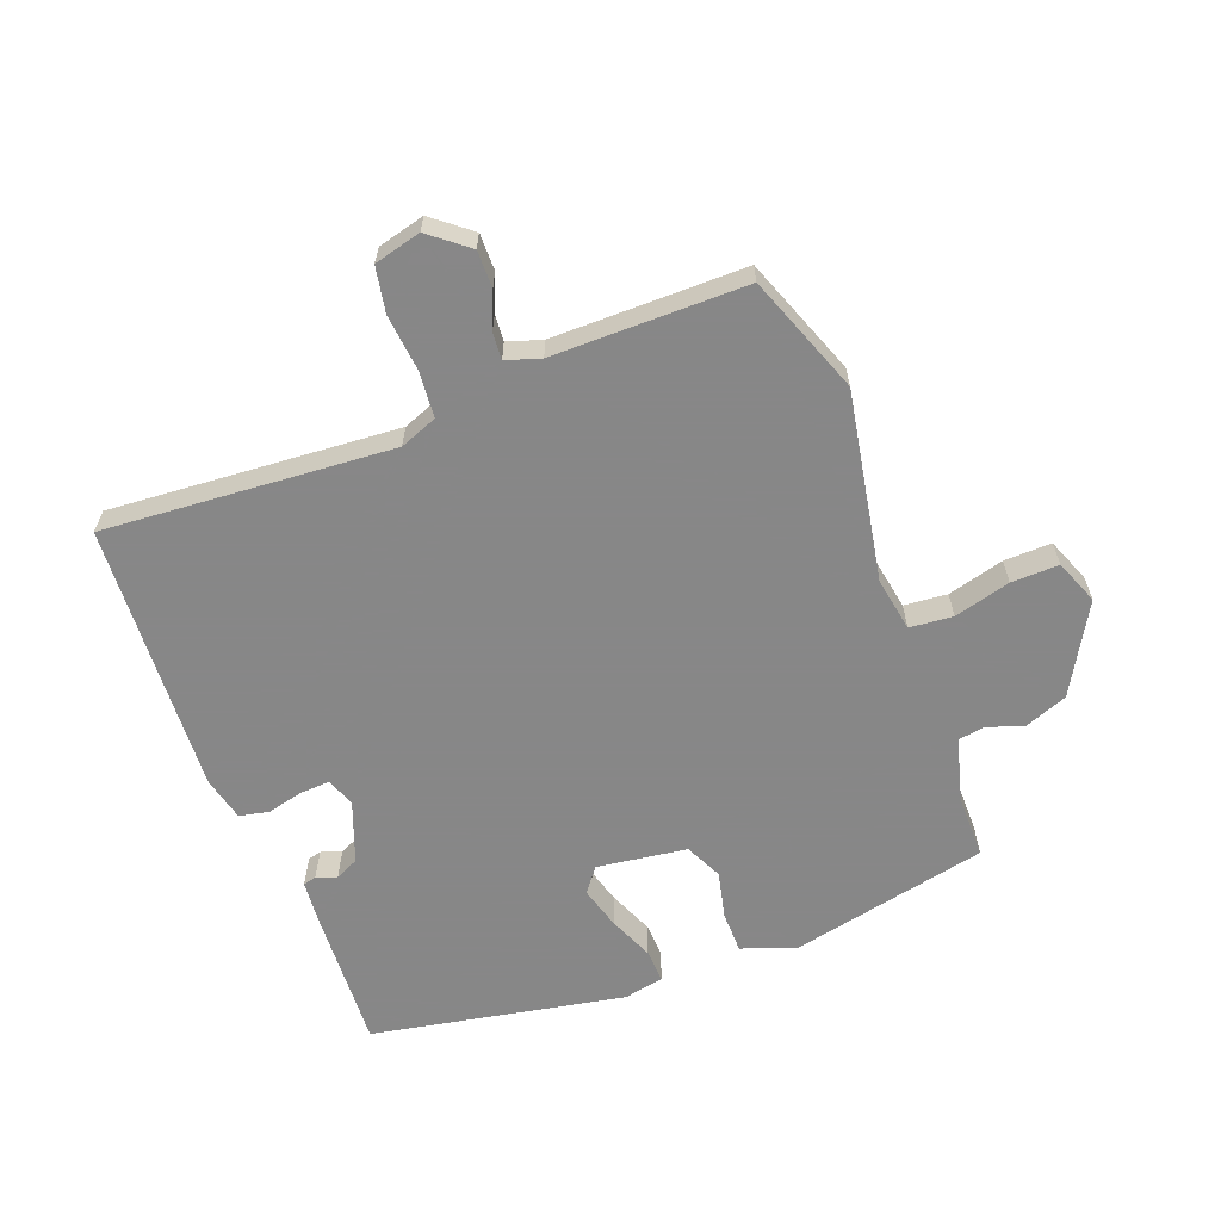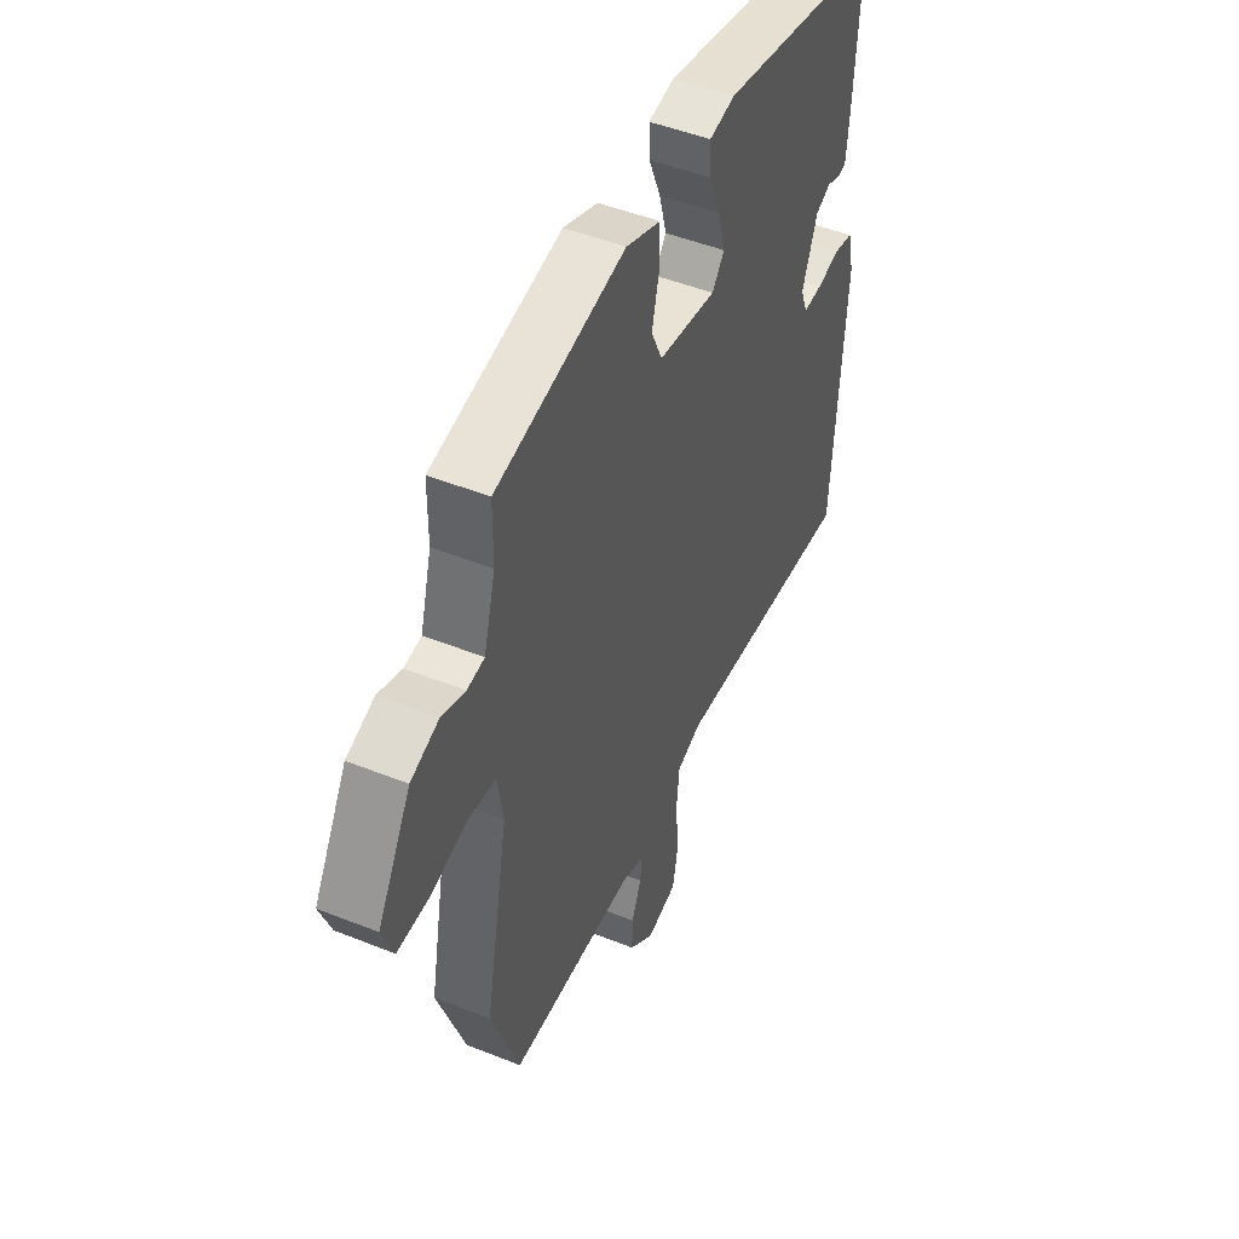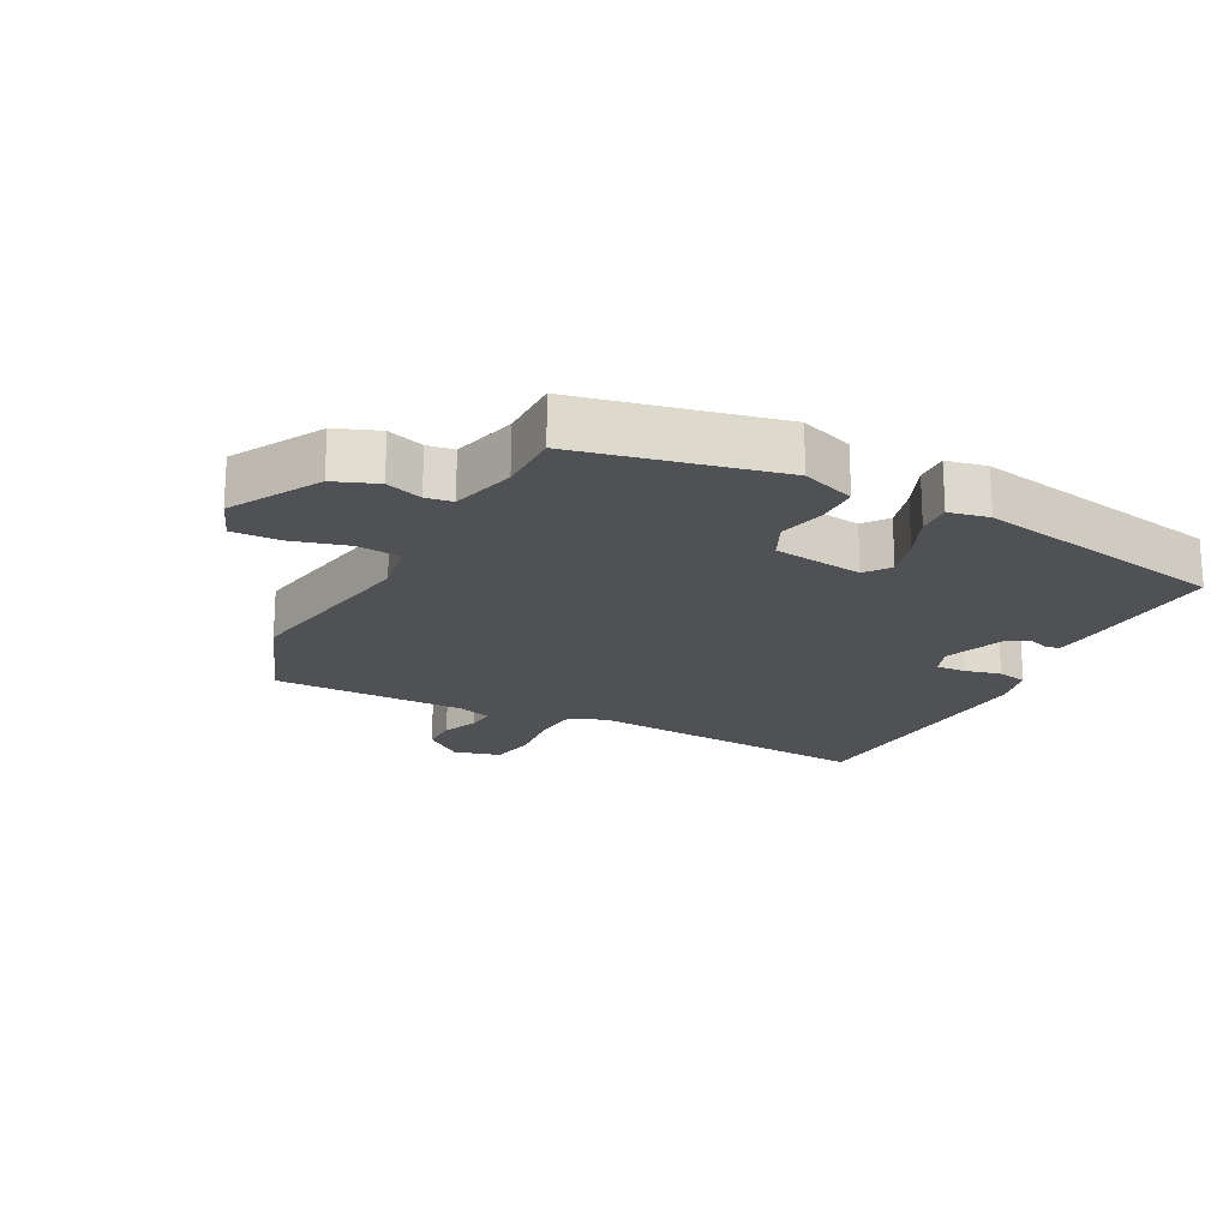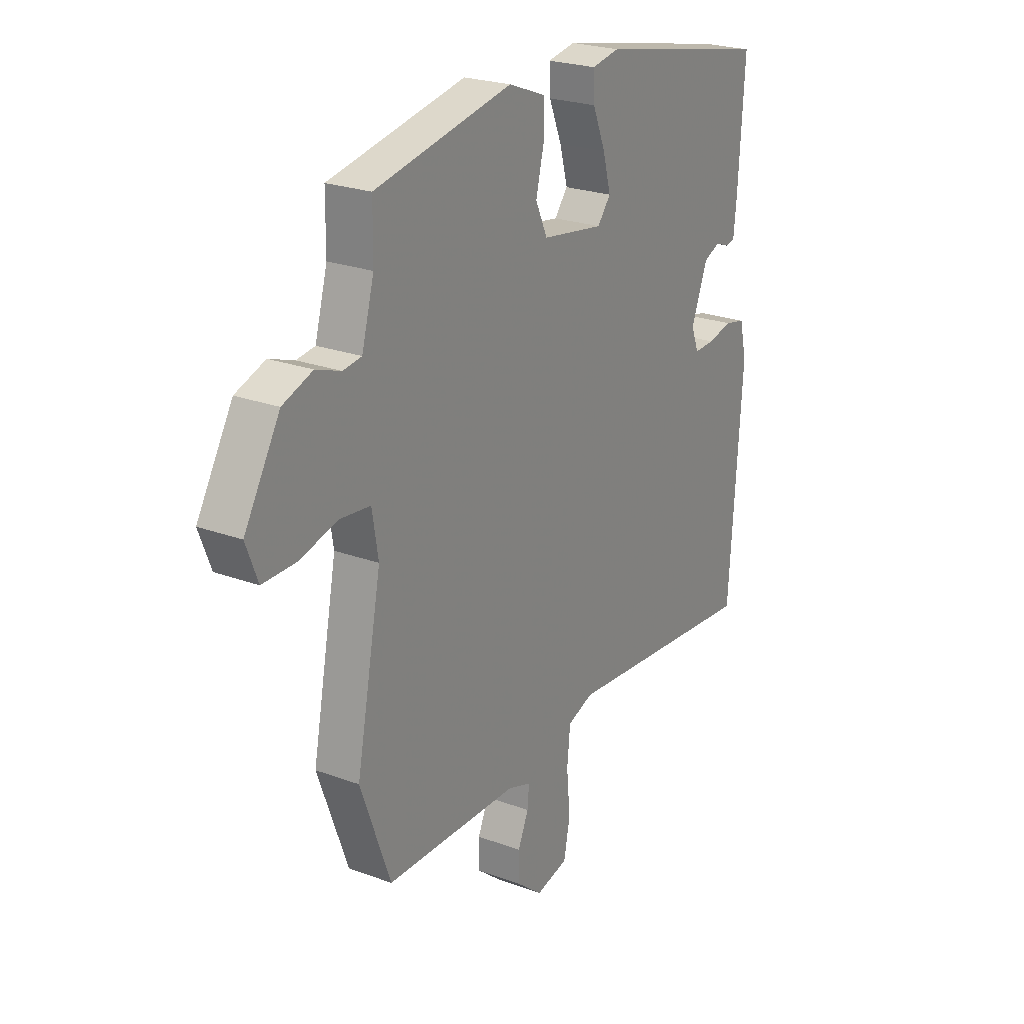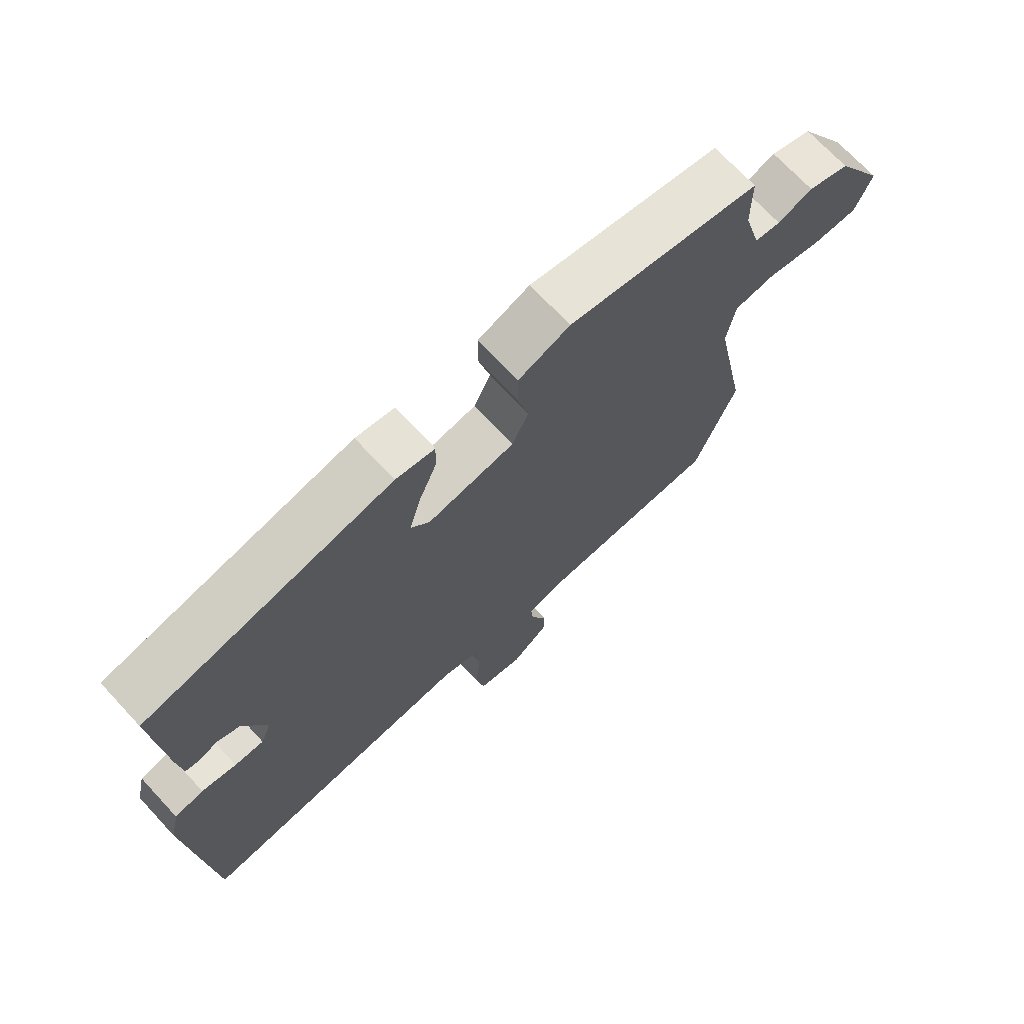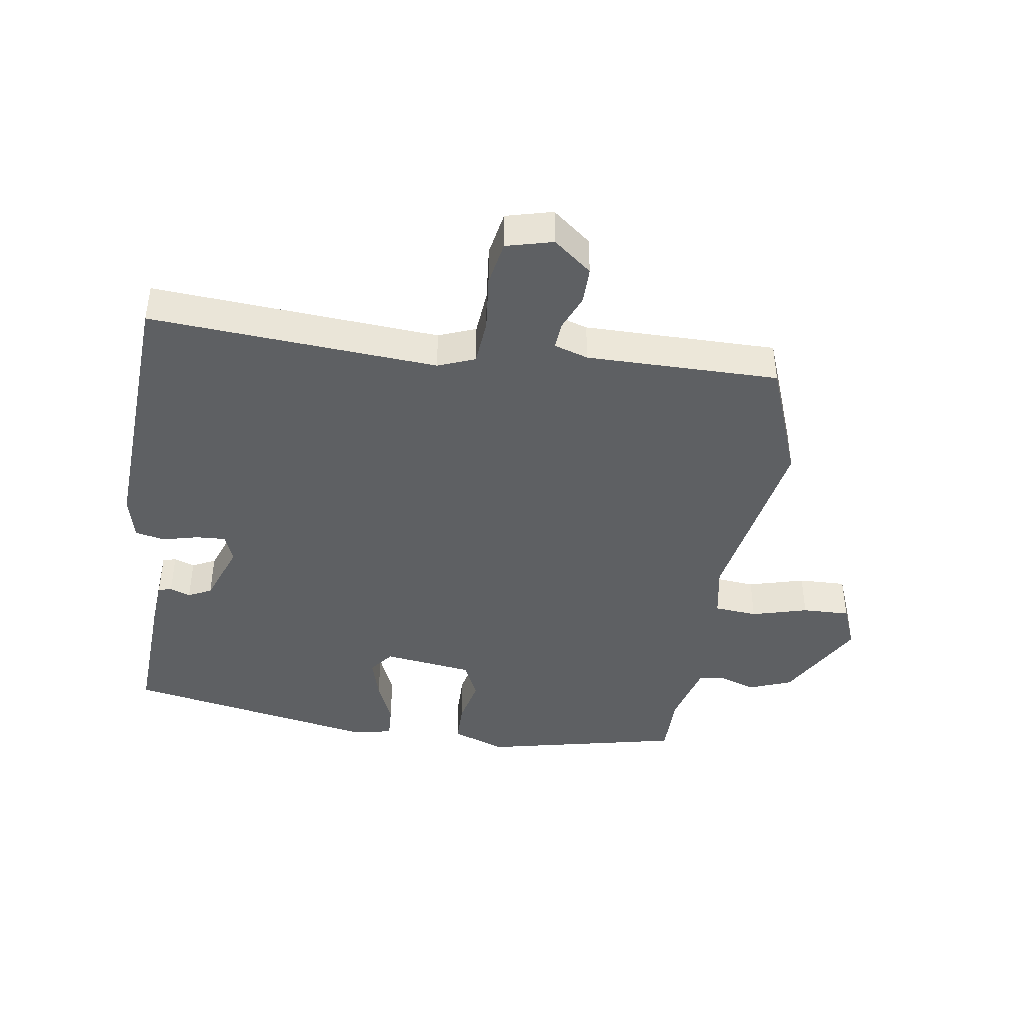
<metadata>
{"format":"obj","ext":"obj","renderer":"f3d","projection":"perspective","resolution":1024,"background":"white","views":[{"elev":-62.6,"azim":-158.6,"up":"+Y"},{"elev":47.9,"azim":-65.8,"up":"+Z"},{"elev":-19.7,"azim":-26.7,"up":"+Y"},{"elev":23.8,"azim":-58.2,"up":"+Z"},{"elev":71.1,"azim":137.1,"up":"+Z"},{"elev":-42.6,"azim":172.2,"up":"+Y"}]}
</metadata>
<code>
v 0.486 0.07 0.438
v 0.472 0.07 0.217
v 0.465 0.07 0.145
v 0.444 0.07 0.14
v 0.412 0.07 0.152
v 0.375 0.07 0.135
v 0.338 0.07 0.039
v 0.355 0.07 -0.006
v 0.402 0.07 -0.004
v 0.458 0.07 0.009
v 0.505 0.07 -0.001
v 0.521 0.07 -0.071
v 0.492 0.07 -0.499
v 0.038 0.07 -0.461
v -0.021 0.07 -0.483
v -0.028 0.07 -0.556
v -0.02 0.07 -0.645
v -0.034 0.07 -0.716
v -0.108 0.07 -0.734
v -0.168 0.07 -0.685
v -0.167 0.07 -0.627
v -0.143 0.07 -0.571
v -0.139 0.07 -0.528
v -0.193 0.07 -0.51
v -0.497 0.07 -0.507
v -0.565 0.07 -0.32
v -0.508 0.07 -0.024
v -0.522 0.07 0.061
v -0.59 0.07 0.068
v -0.679 0.07 0.045
v -0.754 0.07 0.044
v -0.781 0.07 0.114
v -0.7 0.07 0.253
v -0.632 0.07 0.278
v -0.575 0.07 0.258
v -0.533 0.07 0.264
v -0.505 0.07 0.365
v -0.504 0.07 0.464
v -0.191 0.07 0.528
v -0.107 0.07 0.496
v -0.107 0.07 0.431
v -0.125 0.07 0.357
v -0.098 0.07 0.298
v 0.043 0.07 0.277
v 0.073 0.07 0.315
v 0.055 0.07 0.382
v 0.026 0.07 0.453
v 0.024 0.07 0.506
v 0.087 0.07 0.518
v 0.486 0 0.438
v 0.472 0 0.217
v 0.465 0 0.145
v 0.444 0 0.14
v 0.412 0 0.152
v 0.375 0 0.135
v 0.338 0 0.039
v 0.355 0 -0.006
v 0.402 0 -0.004
v 0.458 0 0.009
v 0.505 0 -0.001
v 0.521 0 -0.071
v 0.492 0 -0.499
v 0.038 0 -0.461
v -0.021 0 -0.483
v -0.028 0 -0.556
v -0.02 0 -0.645
v -0.034 0 -0.716
v -0.108 0 -0.734
v -0.168 0 -0.685
v -0.167 0 -0.627
v -0.143 0 -0.571
v -0.139 0 -0.528
v -0.193 0 -0.51
v -0.497 0 -0.507
v -0.565 0 -0.32
v -0.508 0 -0.024
v -0.522 0 0.061
v -0.59 0 0.068
v -0.679 0 0.045
v -0.754 0 0.044
v -0.781 0 0.114
v -0.7 0 0.253
v -0.632 0 0.278
v -0.575 0 0.258
v -0.533 0 0.264
v -0.505 0 0.365
v -0.504 0 0.464
v -0.191 0 0.528
v -0.107 0 0.496
v -0.107 0 0.431
v -0.125 0 0.357
v -0.098 0 0.298
v 0.043 0 0.277
v 0.073 0 0.315
v 0.055 0 0.382
v 0.026 0 0.453
v 0.024 0 0.506
v 0.087 0 0.518
f 46 47 48 49
f 45 46 49 1
f 44 45 1 2
f 39 40 41 42
f 37 38 39 42
f 36 37 42 43
f 35 36 43 44
f 33 34 35
f 29 30 31 32
f 28 29 32 33
f 24 25 26 27
f 23 24 27 28
f 19 20 21 22
f 19 22 23
f 16 17 18 19
f 15 16 19 23
f 11 12 13 14
f 9 10 11 14
f 8 9 14 15
f 7 8 15 23
f 2 3 4 5
f 2 5 6
f 44 2 6
f 28 33 35 44
f 23 28 44
f 6 7 23 44
f 98 97 96 95
f 50 98 95 94
f 51 50 94 93
f 91 90 89 88
f 91 88 87 86
f 92 91 86 85
f 93 92 85 84
f 84 83 82
f 81 80 79 78
f 82 81 78 77
f 76 75 74 73
f 77 76 73 72
f 71 70 69 68
f 72 71 68
f 68 67 66 65
f 72 68 65 64
f 63 62 61 60
f 63 60 59 58
f 64 63 58 57
f 72 64 57 56
f 54 53 52 51
f 55 54 51
f 55 51 93
f 93 84 82 77
f 93 77 72
f 93 72 56 55
f 1 50 51 2
f 2 51 52 3
f 3 52 53 4
f 4 53 54 5
f 5 54 55 6
f 6 55 56 7
f 7 56 57 8
f 8 57 58 9
f 9 58 59 10
f 10 59 60 11
f 11 60 61 12
f 12 61 62 13
f 13 62 63 14
f 14 63 64 15
f 15 64 65 16
f 16 65 66 17
f 17 66 67 18
f 18 67 68 19
f 19 68 69 20
f 20 69 70 21
f 21 70 71 22
f 22 71 72 23
f 23 72 73 24
f 24 73 74 25
f 25 74 75 26
f 26 75 76 27
f 27 76 77 28
f 28 77 78 29
f 29 78 79 30
f 30 79 80 31
f 31 80 81 32
f 32 81 82 33
f 33 82 83 34
f 34 83 84 35
f 35 84 85 36
f 36 85 86 37
f 37 86 87 38
f 38 87 88 39
f 39 88 89 40
f 40 89 90 41
f 41 90 91 42
f 42 91 92 43
f 43 92 93 44
f 44 93 94 45
f 45 94 95 46
f 46 95 96 47
f 47 96 97 48
f 48 97 98 49
f 49 98 50 1

</code>
